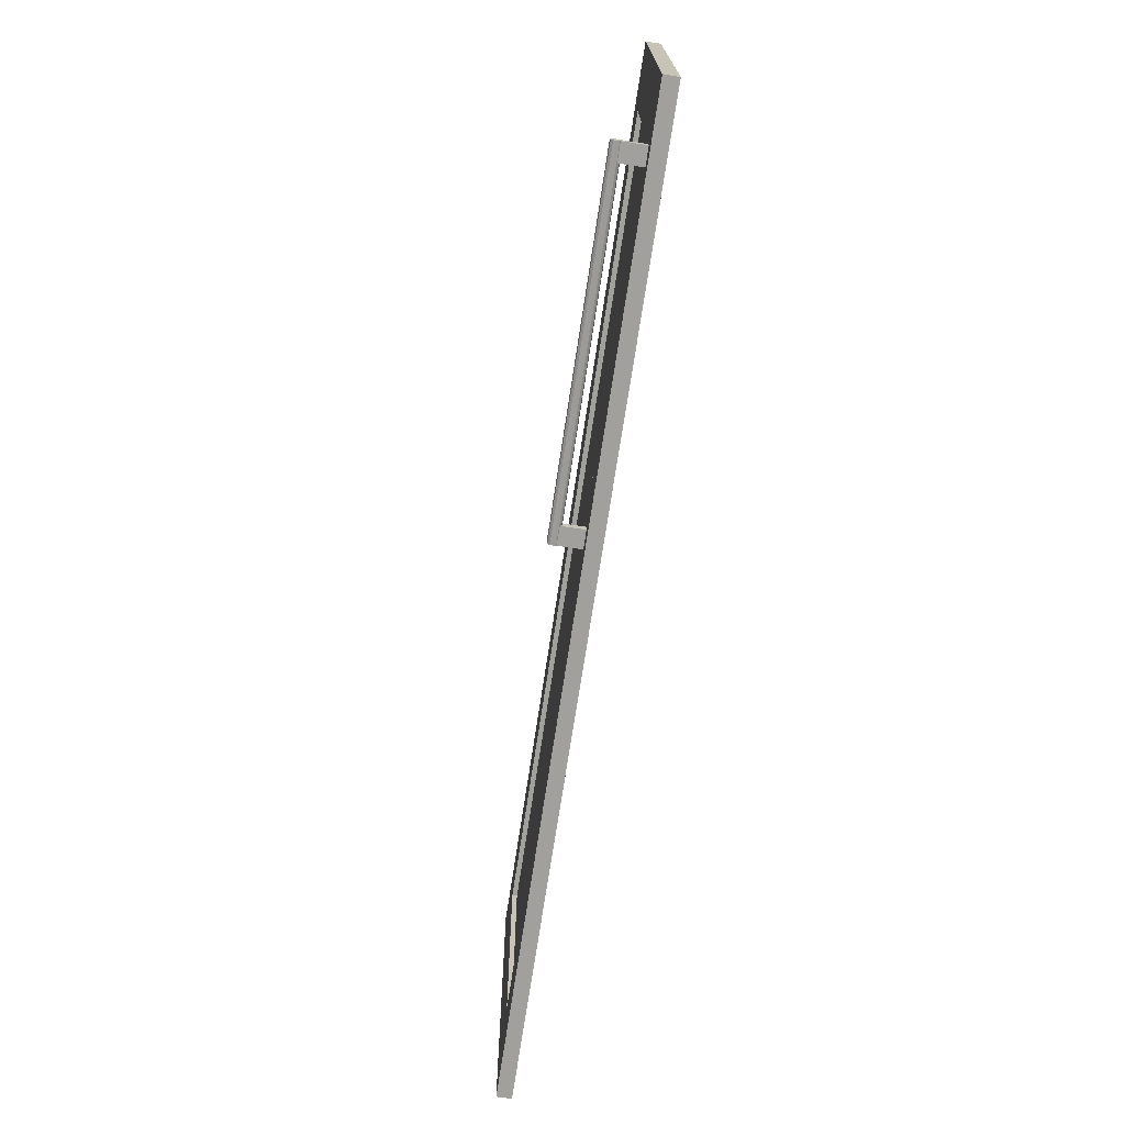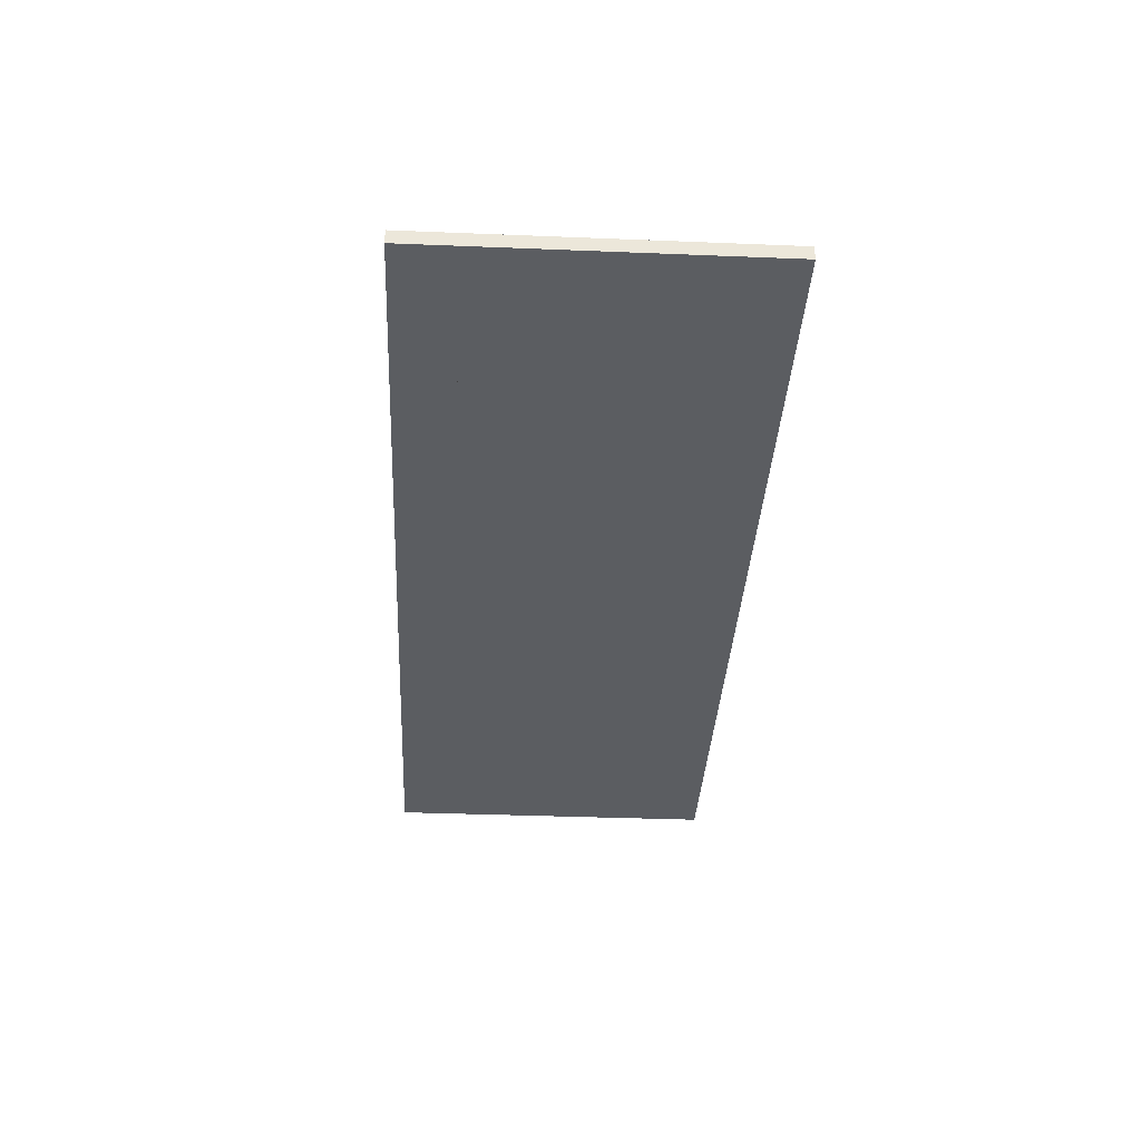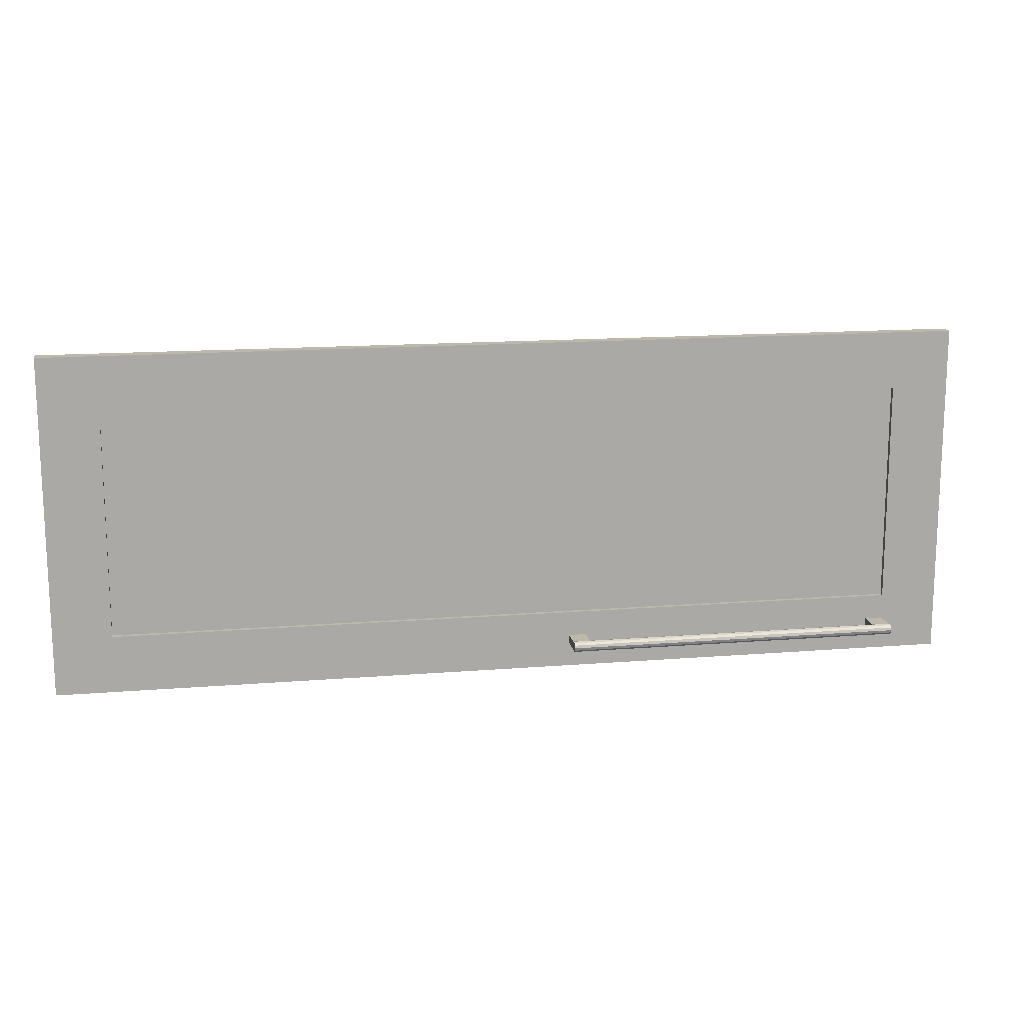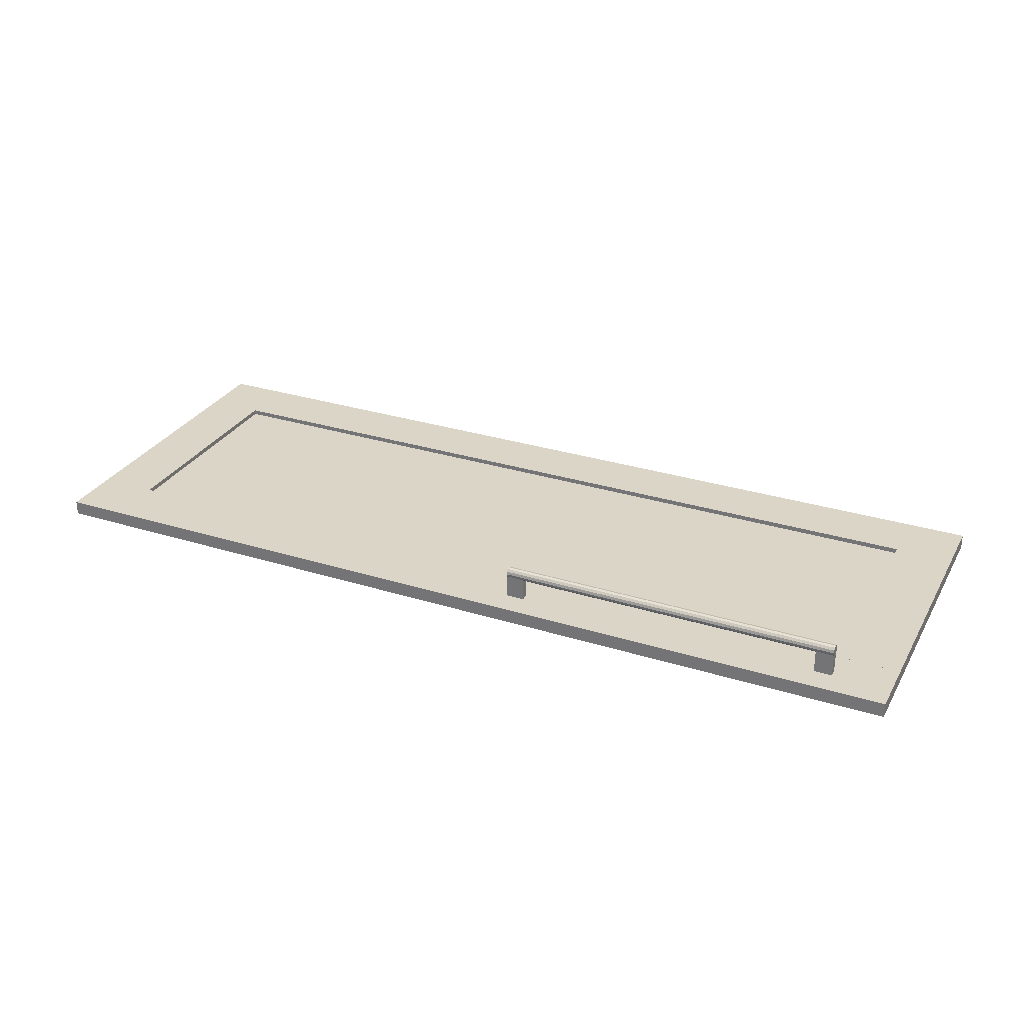
<metadata>
{"format":"obj","ext":"obj","renderer":"f3d","projection":"perspective","resolution":1024,"background":"white","views":[{"elev":-71.7,"azim":81.4,"up":"+Y"},{"elev":-36.0,"azim":-93.0,"up":"+Z"},{"elev":14.8,"azim":-10.0,"up":"+Y"},{"elev":29.6,"azim":24.7,"up":"+Z"}]}
</metadata>
<code>
v -0.7349 0.01088 0.215
v 0.7429 -0.4018 0.215
v 0.7429 0.01088 0.215
v -0.7349 -0.4018 0.215
v -0.7349 0.01088 0.215
v 0.7429 -0.4018 0.215
v 0.7429 0.01088 0.215
v -0.7349 -0.4018 0.215
v -0.8414 0.01088 0.1972
v -0.8414 0.01088 0.1972
v -0.7349 -0.4018 0.1972
v -0.7349 -0.4018 0.1972
v -0.8414 -0.4018 0.1972
v -0.8414 -0.4018 0.1972
v -0.7349 0.01088 0.1972
v -0.7349 0.01088 0.1972
v -0.8414 -0.4018 0.2238
v -0.8414 -0.4018 0.2238
v -0.7349 0.01088 0.2238
v -0.7349 0.01088 0.2238
v -0.8414 0.01088 0.2238
v -0.8414 0.01088 0.2238
v -0.7349 -0.4018 0.2238
v -0.7349 -0.4018 0.2238
v -0.8414 0.01088 0.1972
v -0.8414 0.01088 0.1972
v -0.7349 -0.4018 0.1972
v -0.7349 -0.4018 0.1972
v -0.8414 -0.4018 0.1972
v -0.8414 -0.4018 0.1972
v -0.7349 0.01088 0.1972
v -0.7349 0.01088 0.1972
v -0.8414 -0.4018 0.2238
v -0.8414 -0.4018 0.2238
v -0.7349 0.01088 0.2238
v -0.7349 0.01088 0.2238
v -0.8414 0.01088 0.2238
v -0.8414 0.01088 0.2238
v -0.7349 -0.4018 0.2238
v -0.7349 -0.4018 0.2238
v -0.8414 -0.4018 0.2238
v -0.8414 -0.4018 0.2238
v -0.8414 -0.4018 0.2238
v -0.8414 -0.5083 0.1972
v -0.8414 -0.5083 0.1972
v -0.8414 -0.5083 0.1972
v -0.8414 -0.5083 0.2238
v -0.8414 -0.5083 0.2238
v -0.8414 -0.5083 0.2238
v -0.8414 -0.4018 0.1972
v -0.8414 -0.4018 0.1972
v -0.8414 -0.4018 0.1972
v 0.8494 -0.5083 0.2238
v 0.8494 -0.5083 0.2238
v 0.8494 -0.5083 0.2238
v 0.8494 -0.4018 0.1972
v 0.8494 -0.4018 0.1972
v 0.8494 -0.4018 0.1972
v 0.8494 -0.5083 0.1972
v 0.8494 -0.5083 0.1972
v 0.8494 -0.5083 0.1972
v 0.8494 -0.4018 0.2238
v 0.8494 -0.4018 0.2238
v 0.8494 -0.4018 0.2238
v -0.8414 -0.4018 0.2238
v -0.8414 -0.4018 0.2238
v -0.8414 -0.4018 0.2238
v -0.8414 -0.5083 0.1972
v -0.8414 -0.5083 0.1972
v -0.8414 -0.5083 0.1972
v -0.8414 -0.5083 0.2238
v -0.8414 -0.5083 0.2238
v -0.8414 -0.5083 0.2238
v -0.8414 -0.4018 0.1972
v -0.8414 -0.4018 0.1972
v -0.8414 -0.4018 0.1972
v 0.8494 -0.5083 0.2238
v 0.8494 -0.5083 0.2238
v 0.8494 -0.5083 0.2238
v 0.8494 -0.4018 0.1972
v 0.8494 -0.4018 0.1972
v 0.8494 -0.4018 0.1972
v 0.8494 -0.5083 0.1972
v 0.8494 -0.5083 0.1972
v 0.8494 -0.5083 0.1972
v 0.8494 -0.4018 0.2238
v 0.8494 -0.4018 0.2238
v 0.8494 -0.4018 0.2238
v -0.8414 0.1174 0.2238
v -0.8414 0.1174 0.2238
v -0.8414 0.1174 0.2238
v -0.8414 0.01088 0.1972
v -0.8414 0.01088 0.1972
v -0.8414 0.01088 0.1972
v -0.8414 0.01088 0.2238
v -0.8414 0.01088 0.2238
v -0.8414 0.01088 0.2238
v -0.8414 0.1174 0.1972
v -0.8414 0.1174 0.1972
v -0.8414 0.1174 0.1972
v 0.8494 0.01088 0.2238
v 0.8494 0.01088 0.2238
v 0.8494 0.01088 0.2238
v 0.8494 0.1174 0.1972
v 0.8494 0.1174 0.1972
v 0.8494 0.1174 0.1972
v 0.8494 0.01088 0.1972
v 0.8494 0.01088 0.1972
v 0.8494 0.01088 0.1972
v 0.8494 0.1174 0.2238
v 0.8494 0.1174 0.2238
v 0.8494 0.1174 0.2238
v -0.8414 0.1174 0.2238
v -0.8414 0.1174 0.2238
v -0.8414 0.1174 0.2238
v -0.8414 0.01088 0.1972
v -0.8414 0.01088 0.1972
v -0.8414 0.01088 0.1972
v -0.8414 0.01088 0.2238
v -0.8414 0.01088 0.2238
v -0.8414 0.01088 0.2238
v -0.8414 0.1174 0.1972
v -0.8414 0.1174 0.1972
v -0.8414 0.1174 0.1972
v 0.8494 0.01088 0.2238
v 0.8494 0.01088 0.2238
v 0.8494 0.01088 0.2238
v 0.8494 0.1174 0.1972
v 0.8494 0.1174 0.1972
v 0.8494 0.1174 0.1972
v 0.8494 0.01088 0.1972
v 0.8494 0.01088 0.1972
v 0.8494 0.01088 0.1972
v 0.8494 0.1174 0.2238
v 0.8494 0.1174 0.2238
v 0.8494 0.1174 0.2238
v 0.7429 0.01088 0.1972
v 0.7429 0.01088 0.1972
v 0.8494 -0.4018 0.1972
v 0.8494 -0.4018 0.1972
v 0.7429 -0.4018 0.1972
v 0.7429 -0.4018 0.1972
v 0.8494 0.01088 0.1972
v 0.8494 0.01088 0.1972
v 0.7429 -0.4018 0.2238
v 0.7429 -0.4018 0.2238
v 0.8494 0.01088 0.2238
v 0.8494 0.01088 0.2238
v 0.7429 0.01088 0.2238
v 0.7429 0.01088 0.2238
v 0.8494 -0.4018 0.2238
v 0.8494 -0.4018 0.2238
v 0.7429 0.01088 0.1972
v 0.7429 0.01088 0.1972
v 0.8494 -0.4018 0.1972
v 0.8494 -0.4018 0.1972
v 0.7429 -0.4018 0.1972
v 0.7429 -0.4018 0.1972
v 0.8494 0.01088 0.1972
v 0.8494 0.01088 0.1972
v 0.7429 -0.4018 0.2238
v 0.7429 -0.4018 0.2238
v 0.8494 0.01088 0.2238
v 0.8494 0.01088 0.2238
v 0.7429 0.01088 0.2238
v 0.7429 0.01088 0.2238
v 0.8494 -0.4018 0.2238
v 0.8494 -0.4018 0.2238
v -0.7349 -0.4018 0.1972
v 0.7429 0.01088 0.1972
v 0.7429 -0.4018 0.1972
v -0.7349 0.01088 0.1972
v -0.7349 -0.4018 0.1972
v 0.7429 0.01088 0.1972
v 0.7429 -0.4018 0.1972
v -0.7349 0.01088 0.1972
v 0.1172 -0.4464 0.2666
v 0.1172 -0.4464 0.2765
v 0.1172 -0.4451 0.2716
v 0.1172 -0.4501 0.2629
v 0.7429 -0.4451 0.2716
v 0.7429 -0.4464 0.2666
v 0.7429 -0.4501 0.2629
v 0.1172 -0.4501 0.2802
v 0.7429 -0.4464 0.2765
v 0.1172 -0.4551 0.2616
v 0.7429 -0.4501 0.2802
v 0.7429 -0.4551 0.2616
v 0.1172 -0.4551 0.2815
v 0.7429 -0.4551 0.2815
v 0.1172 -0.4601 0.2629
v 0.7429 -0.4601 0.2629
v 0.1172 -0.4601 0.2802
v 0.7429 -0.4601 0.2802
v 0.1172 -0.4637 0.2666
v 0.7429 -0.4637 0.2666
v 0.1172 -0.4637 0.2765
v 0.7429 -0.4651 0.2716
v 0.1172 -0.4651 0.2716
v 0.7429 -0.4637 0.2765
v 0.1172 -0.4464 0.2666
v 0.1172 -0.4464 0.2666
v 0.1172 -0.4464 0.2765
v 0.1172 -0.4464 0.2765
v 0.1172 -0.4451 0.2716
v 0.1172 -0.4451 0.2716
v 0.1172 -0.4501 0.2629
v 0.1172 -0.4501 0.2629
v 0.7429 -0.4451 0.2716
v 0.7429 -0.4451 0.2716
v 0.7429 -0.4464 0.2666
v 0.7429 -0.4464 0.2666
v 0.7429 -0.4501 0.2629
v 0.7429 -0.4501 0.2629
v 0.1172 -0.4501 0.2802
v 0.1172 -0.4501 0.2802
v 0.7429 -0.4464 0.2765
v 0.7429 -0.4464 0.2765
v 0.1172 -0.4551 0.2616
v 0.1172 -0.4551 0.2616
v 0.7429 -0.4501 0.2802
v 0.7429 -0.4501 0.2802
v 0.7429 -0.4551 0.2616
v 0.7429 -0.4551 0.2616
v 0.1172 -0.4551 0.2815
v 0.1172 -0.4551 0.2815
v 0.7429 -0.4551 0.2815
v 0.7429 -0.4551 0.2815
v 0.1172 -0.4601 0.2629
v 0.1172 -0.4601 0.2629
v 0.7429 -0.4601 0.2629
v 0.7429 -0.4601 0.2629
v 0.1172 -0.4601 0.2802
v 0.1172 -0.4601 0.2802
v 0.7429 -0.4601 0.2802
v 0.7429 -0.4601 0.2802
v 0.1172 -0.4637 0.2666
v 0.1172 -0.4637 0.2666
v 0.7429 -0.4637 0.2666
v 0.7429 -0.4637 0.2666
v 0.1172 -0.4637 0.2765
v 0.1172 -0.4637 0.2765
v 0.7429 -0.4651 0.2716
v 0.7429 -0.4651 0.2716
v 0.1172 -0.4651 0.2716
v 0.1172 -0.4651 0.2716
v 0.7429 -0.4637 0.2765
v 0.7429 -0.4637 0.2765
v 0.1172 -0.4464 0.2666
v 0.1172 -0.4464 0.2765
v 0.1172 -0.4451 0.2716
v 0.1172 -0.4501 0.2629
v 0.7429 -0.4451 0.2716
v 0.7429 -0.4464 0.2666
v 0.7429 -0.4501 0.2629
v 0.1172 -0.4501 0.2802
v 0.7429 -0.4464 0.2765
v 0.1172 -0.4551 0.2616
v 0.7429 -0.4501 0.2802
v 0.7429 -0.4551 0.2616
v 0.1172 -0.4551 0.2815
v 0.7429 -0.4551 0.2815
v 0.1172 -0.4601 0.2629
v 0.7429 -0.4601 0.2629
v 0.1172 -0.4601 0.2802
v 0.7429 -0.4601 0.2802
v 0.1172 -0.4637 0.2666
v 0.7429 -0.4637 0.2666
v 0.1172 -0.4637 0.2765
v 0.7429 -0.4651 0.2716
v 0.1172 -0.4651 0.2716
v 0.7429 -0.4637 0.2765
v 0.1172 -0.4476 0.2238
v 0.1172 -0.4476 0.2238
v 0.1172 -0.4476 0.2238
v 0.1172 -0.4501 0.2629
v 0.1172 -0.4476 0.2654
v 0.1172 -0.4476 0.2654
v 0.1172 -0.4626 0.2238
v 0.1172 -0.4626 0.2238
v 0.1172 -0.4626 0.2238
v 0.1496 -0.4476 0.2238
v 0.1496 -0.4476 0.2238
v 0.1496 -0.4476 0.2238
v 0.1172 -0.4551 0.2616
v 0.1496 -0.4476 0.2654
v 0.1496 -0.4476 0.2654
v 0.1496 -0.4626 0.2238
v 0.1496 -0.4626 0.2238
v 0.1496 -0.4626 0.2238
v 0.1172 -0.4601 0.2629
v 0.1496 -0.4501 0.2629
v 0.1496 -0.4626 0.2654
v 0.1496 -0.4626 0.2654
v 0.1172 -0.4626 0.2654
v 0.1172 -0.4626 0.2654
v 0.1496 -0.4551 0.2616
v 0.1496 -0.4601 0.2629
v 0.1172 -0.4476 0.2238
v 0.1172 -0.4476 0.2238
v 0.1172 -0.4476 0.2238
v 0.1172 -0.4501 0.2629
v 0.1172 -0.4476 0.2654
v 0.1172 -0.4476 0.2654
v 0.1172 -0.4626 0.2238
v 0.1172 -0.4626 0.2238
v 0.1172 -0.4626 0.2238
v 0.1496 -0.4476 0.2238
v 0.1496 -0.4476 0.2238
v 0.1496 -0.4476 0.2238
v 0.1172 -0.4551 0.2616
v 0.1496 -0.4476 0.2654
v 0.1496 -0.4476 0.2654
v 0.1496 -0.4626 0.2238
v 0.1496 -0.4626 0.2238
v 0.1496 -0.4626 0.2238
v 0.1172 -0.4601 0.2629
v 0.1496 -0.4501 0.2629
v 0.1496 -0.4626 0.2654
v 0.1496 -0.4626 0.2654
v 0.1172 -0.4626 0.2654
v 0.1172 -0.4626 0.2654
v 0.1496 -0.4551 0.2616
v 0.1496 -0.4601 0.2629
v 0.7429 -0.4626 0.2654
v 0.7429 -0.4626 0.2654
v 0.7105 -0.4626 0.2238
v 0.7105 -0.4626 0.2238
v 0.7105 -0.4626 0.2238
v 0.7429 -0.4626 0.2238
v 0.7429 -0.4626 0.2238
v 0.7429 -0.4626 0.2238
v 0.7105 -0.4626 0.2654
v 0.7105 -0.4626 0.2654
v 0.7429 -0.4476 0.2238
v 0.7429 -0.4476 0.2238
v 0.7429 -0.4476 0.2238
v 0.7429 -0.4601 0.2629
v 0.7105 -0.4601 0.2629
v 0.7105 -0.4476 0.2238
v 0.7105 -0.4476 0.2238
v 0.7105 -0.4476 0.2238
v 0.7429 -0.4501 0.2629
v 0.7429 -0.4551 0.2616
v 0.7105 -0.4551 0.2616
v 0.7105 -0.4501 0.2629
v 0.7105 -0.4476 0.2654
v 0.7105 -0.4476 0.2654
v 0.7429 -0.4476 0.2654
v 0.7429 -0.4476 0.2654
v 0.7429 -0.4626 0.2654
v 0.7429 -0.4626 0.2654
v 0.7105 -0.4626 0.2238
v 0.7105 -0.4626 0.2238
v 0.7105 -0.4626 0.2238
v 0.7429 -0.4626 0.2238
v 0.7429 -0.4626 0.2238
v 0.7429 -0.4626 0.2238
v 0.7105 -0.4626 0.2654
v 0.7105 -0.4626 0.2654
v 0.7429 -0.4476 0.2238
v 0.7429 -0.4476 0.2238
v 0.7429 -0.4476 0.2238
v 0.7429 -0.4601 0.2629
v 0.7105 -0.4601 0.2629
v 0.7105 -0.4476 0.2238
v 0.7105 -0.4476 0.2238
v 0.7105 -0.4476 0.2238
v 0.7429 -0.4501 0.2629
v 0.7429 -0.4551 0.2616
v 0.7105 -0.4551 0.2616
v 0.7105 -0.4501 0.2629
v 0.7105 -0.4476 0.2654
v 0.7105 -0.4476 0.2654
v 0.7429 -0.4476 0.2654
v 0.7429 -0.4476 0.2654
f 3 2 1
f 4 1 2
f 5 6 7
f 6 5 8
f 14 12 10
f 16 10 12
f 13 9 18
f 15 11 20
f 22 18 9
f 24 20 11
f 21 19 17
f 23 17 19
f 25 27 29
f 27 25 31
f 33 26 30
f 35 28 32
f 26 33 37
f 28 35 39
f 34 36 38
f 36 34 40
f 48 44 41
f 50 41 44
f 49 54 46
f 47 43 53
f 51 56 42
f 52 45 58
f 59 46 54
f 64 53 43
f 62 42 56
f 61 58 45
f 60 55 57
f 63 57 55
f 65 68 71
f 68 65 74
f 69 78 72
f 77 66 73
f 67 80 76
f 82 70 75
f 78 69 84
f 66 77 86
f 80 67 87
f 70 82 83
f 81 79 85
f 79 81 88
f 96 92 89
f 98 89 92
f 97 102 94
f 95 91 101
f 99 104 90
f 100 93 106
f 107 94 102
f 112 101 91
f 110 90 104
f 109 106 93
f 108 103 105
f 111 105 103
f 113 116 119
f 116 113 122
f 117 126 120
f 125 114 121
f 115 128 124
f 130 118 123
f 126 117 132
f 114 125 134
f 128 115 135
f 118 130 131
f 129 127 133
f 127 129 136
f 142 140 138
f 144 138 140
f 141 137 146
f 143 139 148
f 150 146 137
f 152 148 139
f 149 147 145
f 151 145 147
f 153 155 157
f 155 153 159
f 161 154 158
f 163 156 160
f 154 161 165
f 156 163 167
f 162 164 166
f 164 162 168
f 171 170 169
f 172 169 170
f 173 174 175
f 174 173 176
f 178 181 179
f 179 182 177
f 177 183 180
f 181 178 185
f 182 179 181
f 183 177 182
f 183 186 180
f 187 178 184
f 178 187 185
f 186 183 188
f 184 190 187
f 188 191 186
f 190 184 189
f 191 188 192
f 189 194 190
f 192 195 191
f 194 189 193
f 195 192 196
f 197 194 193
f 198 195 196
f 194 197 200
f 195 198 199
f 199 200 197
f 200 199 198
f 206 203 201
f 207 201 203
f 205 209 204
f 202 211 205
f 208 213 202
f 215 207 203
f 218 204 209
f 209 205 211
f 211 202 213
f 208 219 213
f 220 207 215
f 216 204 222
f 218 222 204
f 210 212 217
f 214 221 212
f 224 213 219
f 226 220 215
f 222 227 216
f 221 217 212
f 223 221 214
f 219 229 224
f 230 220 226
f 225 216 227
f 228 221 223
f 231 224 229
f 233 230 226
f 227 235 225
f 232 228 223
f 229 238 231
f 237 230 233
f 234 225 235
f 236 228 232
f 240 231 238
f 241 237 233
f 234 235 242
f 239 236 232
f 240 238 244
f 245 237 241
f 247 242 235
f 248 236 239
f 246 244 238
f 243 248 239
f 242 247 246
f 244 246 247
f 249 250 251
f 250 249 252
f 250 252 256
f 256 252 258
f 257 254 253
f 254 259 255
f 256 258 261
f 254 257 259
f 255 259 260
f 261 258 263
f 260 259 262
f 261 263 265
f 260 262 264
f 265 263 267
f 264 262 266
f 265 267 269
f 264 266 268
f 269 267 271
f 268 266 272
f 268 272 270
f 278 276 275
f 280 275 276
f 274 282 277
f 273 279 283
f 285 280 276
f 286 277 282
f 290 283 279
f 291 280 285
f 287 284 292
f 289 292 284
f 288 281 293
f 295 280 291
f 297 292 289
f 296 293 281
f 294 298 289
f 298 297 289
f 299 302 303
f 302 299 307
f 304 308 301
f 309 306 300
f 302 307 311
f 308 304 313
f 306 309 315
f 311 307 317
f 318 310 312
f 310 318 316
f 320 305 314
f 317 307 321
f 316 318 323
f 305 320 322
f 316 324 319
f 316 323 324
f 332 329 325
f 333 325 329
f 331 336 327
f 326 338 330
f 334 328 339
f 342 327 336
f 330 343 335
f 338 344 330
f 339 328 345
f 328 340 346
f 341 337 347
f 349 335 343
f 344 343 330
f 345 328 346
f 348 346 340
f 350 347 337
f 351 355 356
f 355 351 359
f 353 361 357
f 358 364 352
f 365 354 360
f 361 353 366
f 362 369 358
f 358 370 364
f 371 354 365
f 372 368 354
f 374 363 367
f 369 362 375
f 358 369 370
f 372 354 371
f 368 372 373
f 363 374 376

</code>
